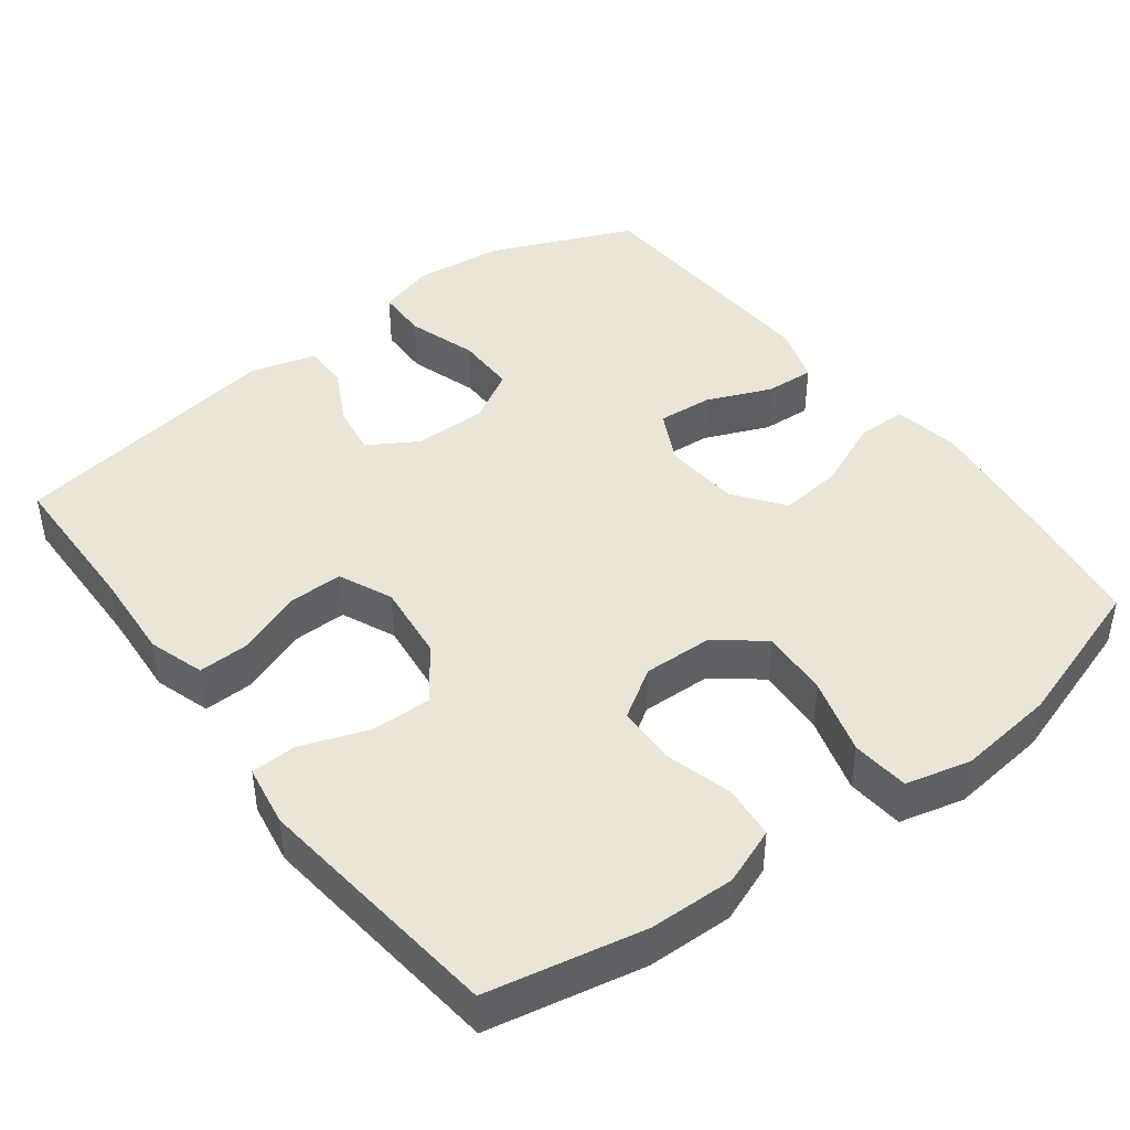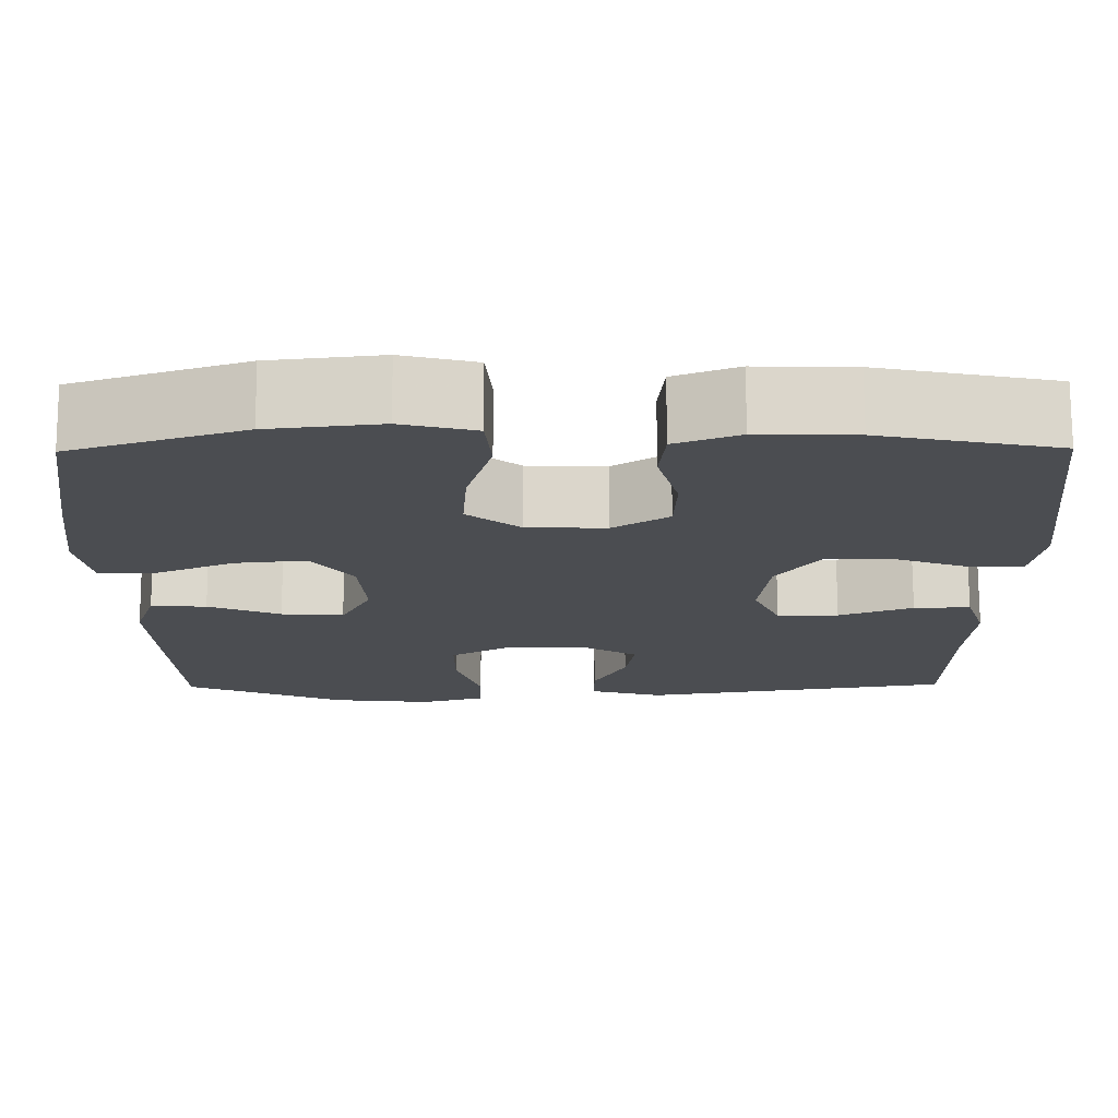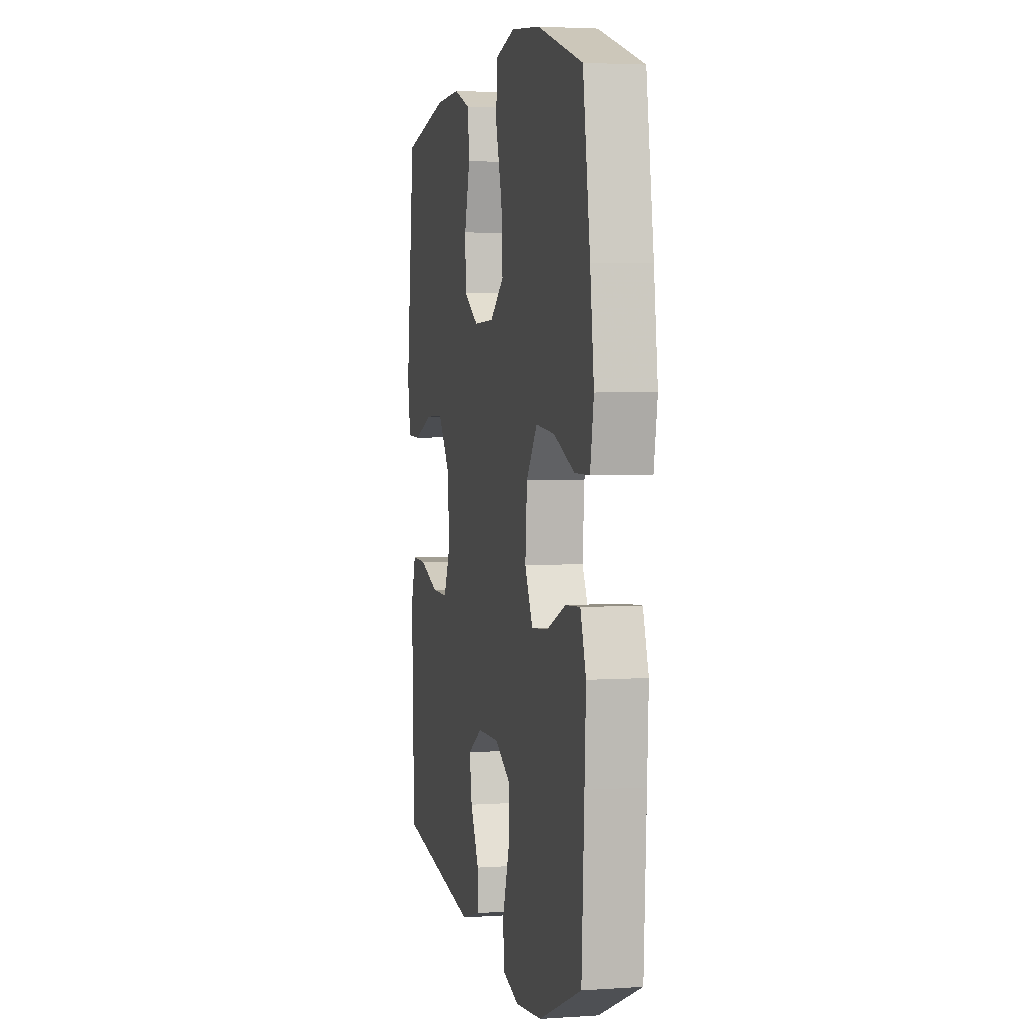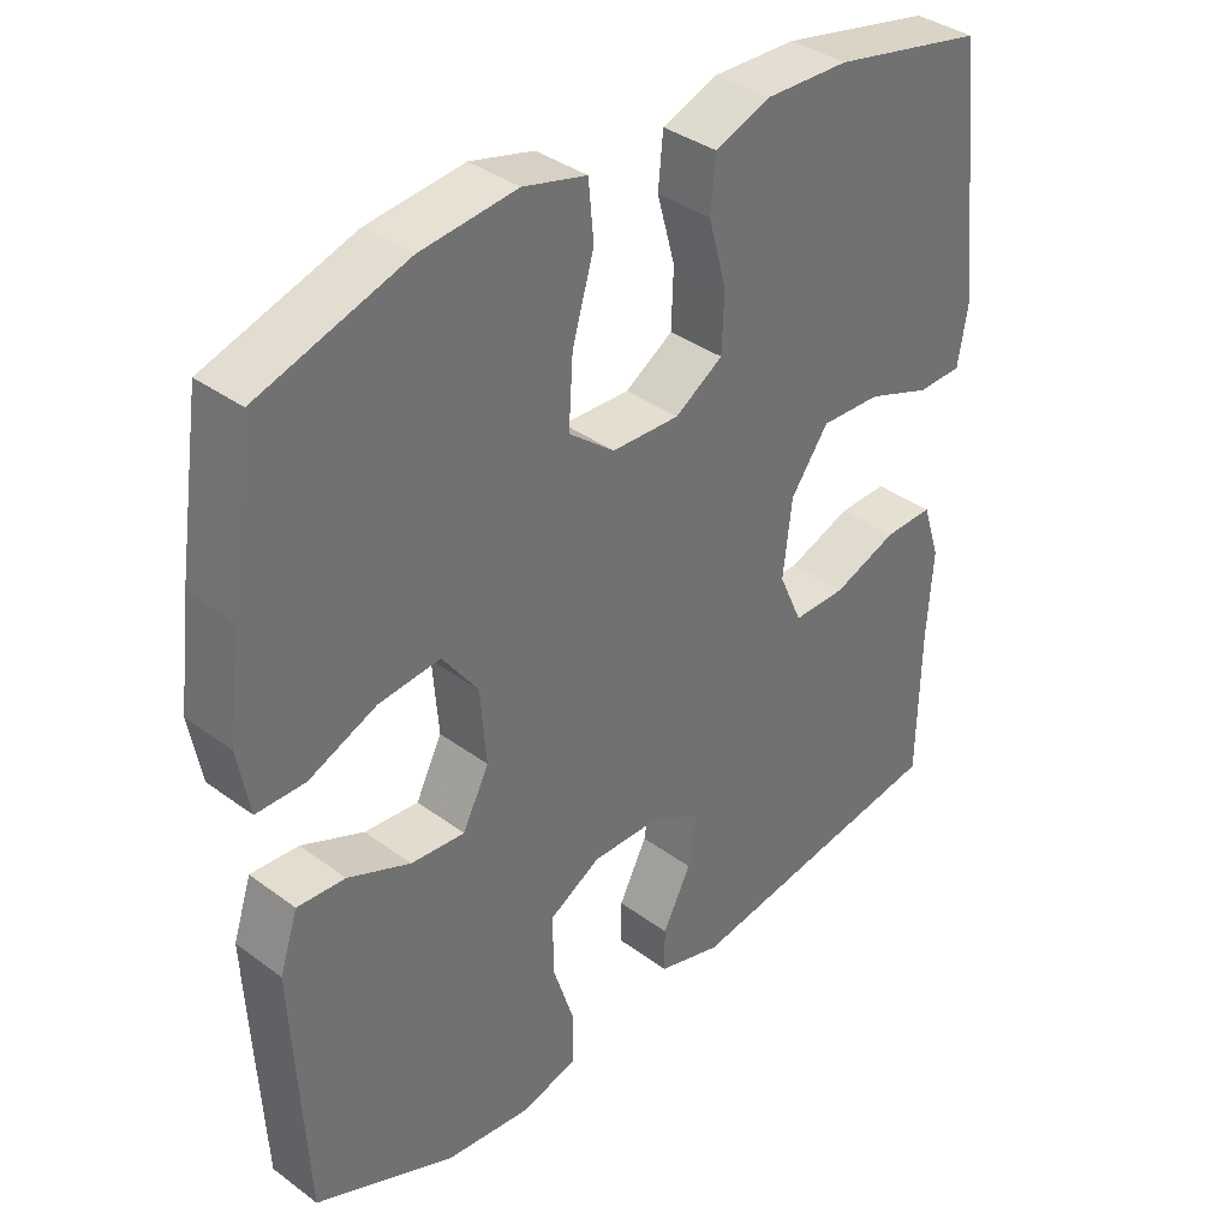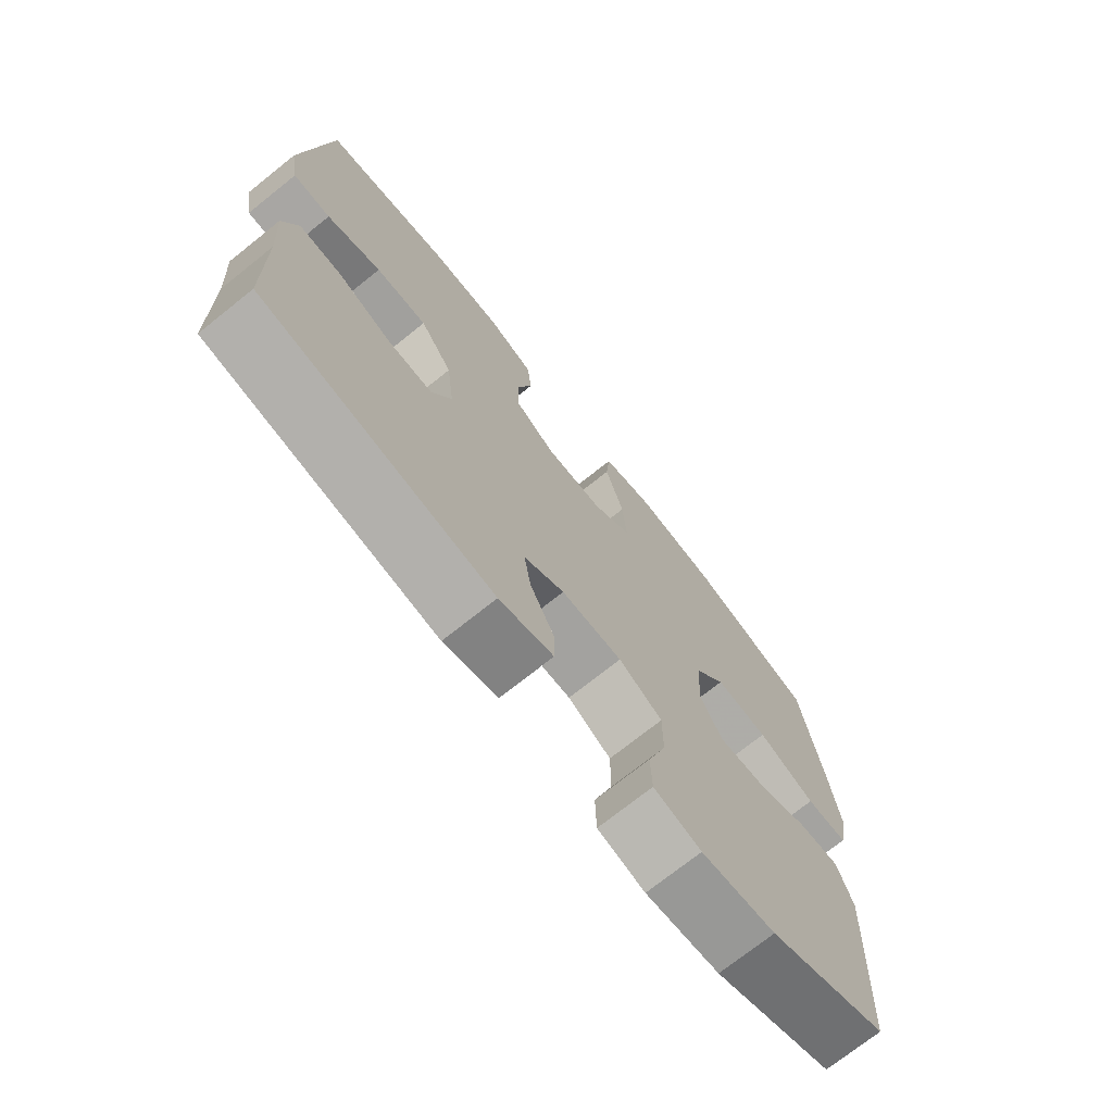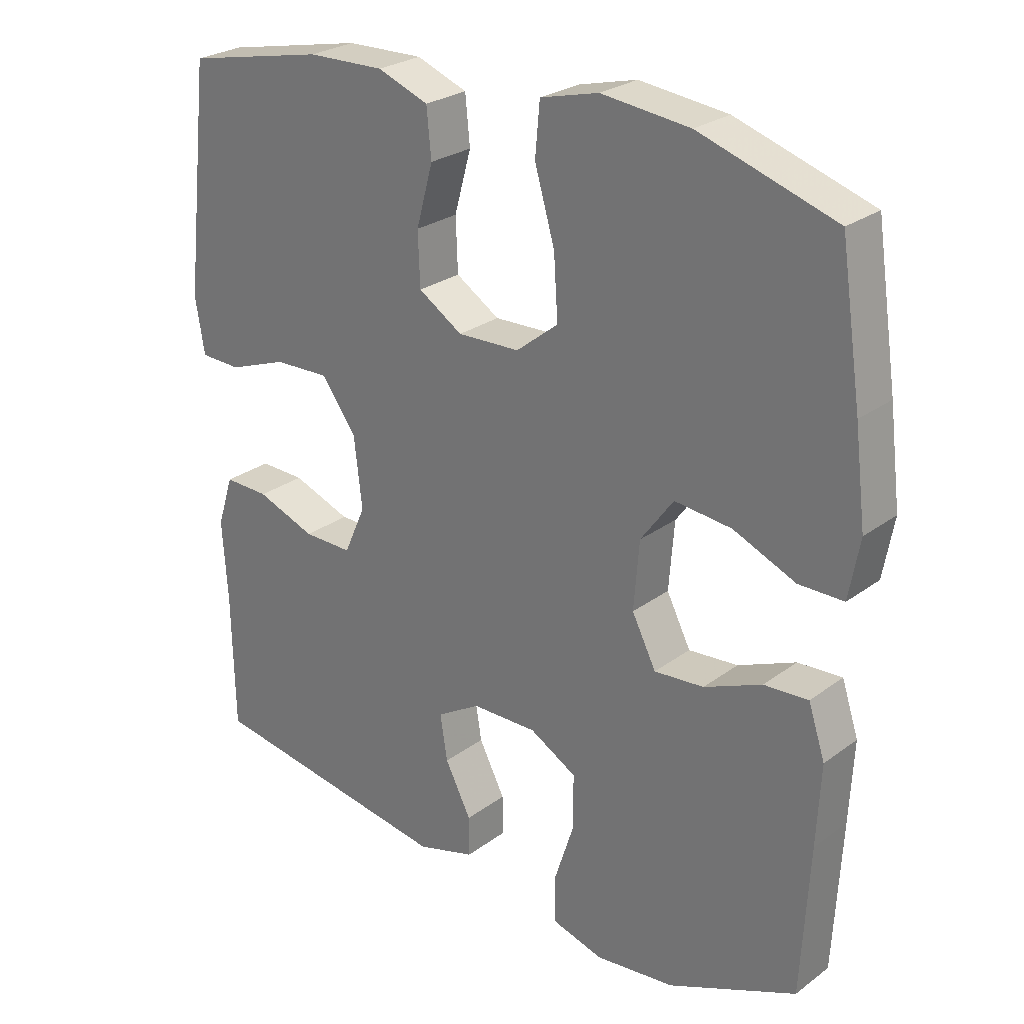
<metadata>
{"format":"obj","ext":"obj","renderer":"f3d","projection":"perspective","resolution":1024,"background":"white","views":[{"elev":44.0,"azim":-37.2,"up":"+Y"},{"elev":73.9,"azim":179.8,"up":"+Z"},{"elev":3.3,"azim":77.2,"up":"+Z"},{"elev":36.8,"azim":133.7,"up":"+Z"},{"elev":-73.0,"azim":-51.4,"up":"+Z"},{"elev":26.1,"azim":40.8,"up":"+Z"}]}
</metadata>
<code>
v 0.5 0.07 0.5
v 0.532 0.07 0.287
v 0.549 0.07 0.15
v 0.533 0.07 0.062
v 0.466 0.07 0.062
v 0.373 0.07 0.102
v 0.288 0.07 0.111
v 0.239 0.07 0.044
v 0.231 0.07 -0.057
v 0.267 0.07 -0.128
v 0.341 0.07 -0.122
v 0.427 0.07 -0.086
v 0.493 0.07 -0.082
v 0.518 0.07 -0.158
v 0.512 0.07 -0.278
v 0.5 0.07 -0.5
v 0.308 0.07 -0.582
v 0.189 0.07 -0.595
v 0.113 0.07 -0.573
v 0.111 0.07 -0.504
v 0.141 0.07 -0.411
v 0.141 0.07 -0.33
v 0.071 0.07 -0.29
v -0.027 0.07 -0.291
v -0.092 0.07 -0.33
v -0.081 0.07 -0.398
v -0.042 0.07 -0.474
v -0.042 0.07 -0.534
v -0.129 0.07 -0.559
v -0.5 0.07 -0.5
v -0.504 0.07 -0.295
v -0.512 0.07 -0.176
v -0.488 0.07 -0.101
v -0.421 0.07 -0.103
v -0.333 0.07 -0.136
v -0.26 0.07 -0.137
v -0.228 0.07 -0.065
v -0.24 0.07 0.039
v -0.292 0.07 0.111
v -0.375 0.07 0.108
v -0.463 0.07 0.076
v -0.524 0.07 0.078
v -0.538 0.07 0.161
v -0.5 0.07 0.5
v -0.291 0.07 0.543
v -0.176 0.07 0.546
v -0.1 0.07 0.517
v -0.093 0.07 0.446
v -0.118 0.07 0.355
v -0.115 0.07 0.276
v -0.049 0.07 0.234
v 0.044 0.07 0.237
v 0.107 0.07 0.287
v 0.101 0.07 0.379
v 0.071 0.07 0.482
v 0.078 0.07 0.559
v 0.165 0.07 0.581
v 0.297 0.07 0.566
v 0.5 0 0.5
v 0.532 0 0.287
v 0.549 0 0.15
v 0.533 0 0.062
v 0.466 0 0.062
v 0.373 0 0.102
v 0.288 0 0.111
v 0.239 0 0.044
v 0.231 0 -0.057
v 0.267 0 -0.128
v 0.341 0 -0.122
v 0.427 0 -0.086
v 0.493 0 -0.082
v 0.518 0 -0.158
v 0.512 0 -0.278
v 0.5 0 -0.5
v 0.308 0 -0.582
v 0.189 0 -0.595
v 0.113 0 -0.573
v 0.111 0 -0.504
v 0.141 0 -0.411
v 0.141 0 -0.33
v 0.071 0 -0.29
v -0.027 0 -0.291
v -0.092 0 -0.33
v -0.081 0 -0.398
v -0.042 0 -0.474
v -0.042 0 -0.534
v -0.129 0 -0.559
v -0.5 0 -0.5
v -0.504 0 -0.295
v -0.512 0 -0.176
v -0.488 0 -0.101
v -0.421 0 -0.103
v -0.333 0 -0.136
v -0.26 0 -0.137
v -0.228 0 -0.065
v -0.24 0 0.039
v -0.292 0 0.111
v -0.375 0 0.108
v -0.463 0 0.076
v -0.524 0 0.078
v -0.538 0 0.161
v -0.5 0 0.5
v -0.291 0 0.543
v -0.176 0 0.546
v -0.1 0 0.517
v -0.093 0 0.446
v -0.118 0 0.355
v -0.115 0 0.276
v -0.049 0 0.234
v 0.044 0 0.237
v 0.107 0 0.287
v 0.101 0 0.379
v 0.071 0 0.482
v 0.078 0 0.559
v 0.165 0 0.581
v 0.297 0 0.566
f 54 55 56 57
f 53 54 57 58
f 46 47 48 49
f 46 49 50
f 45 46 50
f 44 45 50
f 43 44 50 51
f 40 41 42 43
f 39 40 43 51
f 32 33 34 35
f 31 32 35 36
f 30 31 36
f 29 30 36
f 26 27 28 29
f 25 26 29 36
f 24 25 36 37
f 18 19 20 21
f 18 21 22
f 17 18 22
f 16 17 22
f 15 16 22 23
f 11 12 13 14
f 10 11 14 15
f 3 4 5 6
f 3 6 7
f 2 3 7
f 53 58 1 2
f 52 53 2 7
f 38 39 51 52
f 38 52 7 8
f 37 38 8 9
f 24 37 9 10
f 10 15 23 24
f 115 114 113 112
f 116 115 112 111
f 107 106 105 104
f 108 107 104
f 108 104 103
f 108 103 102
f 109 108 102 101
f 101 100 99 98
f 109 101 98 97
f 93 92 91 90
f 94 93 90 89
f 94 89 88
f 94 88 87
f 87 86 85 84
f 94 87 84 83
f 95 94 83 82
f 79 78 77 76
f 80 79 76
f 80 76 75
f 80 75 74
f 81 80 74 73
f 72 71 70 69
f 73 72 69 68
f 64 63 62 61
f 65 64 61
f 65 61 60
f 60 59 116 111
f 65 60 111 110
f 110 109 97 96
f 66 65 110 96
f 67 66 96 95
f 68 67 95 82
f 82 81 73 68
f 1 59 60 2
f 2 60 61 3
f 3 61 62 4
f 4 62 63 5
f 5 63 64 6
f 6 64 65 7
f 7 65 66 8
f 8 66 67 9
f 9 67 68 10
f 10 68 69 11
f 11 69 70 12
f 12 70 71 13
f 13 71 72 14
f 14 72 73 15
f 15 73 74 16
f 16 74 75 17
f 17 75 76 18
f 18 76 77 19
f 19 77 78 20
f 20 78 79 21
f 21 79 80 22
f 22 80 81 23
f 23 81 82 24
f 24 82 83 25
f 25 83 84 26
f 26 84 85 27
f 27 85 86 28
f 28 86 87 29
f 29 87 88 30
f 30 88 89 31
f 31 89 90 32
f 32 90 91 33
f 33 91 92 34
f 34 92 93 35
f 35 93 94 36
f 36 94 95 37
f 37 95 96 38
f 38 96 97 39
f 39 97 98 40
f 40 98 99 41
f 41 99 100 42
f 42 100 101 43
f 43 101 102 44
f 44 102 103 45
f 45 103 104 46
f 46 104 105 47
f 47 105 106 48
f 48 106 107 49
f 49 107 108 50
f 50 108 109 51
f 51 109 110 52
f 52 110 111 53
f 53 111 112 54
f 54 112 113 55
f 55 113 114 56
f 56 114 115 57
f 57 115 116 58
f 58 116 59 1

</code>
